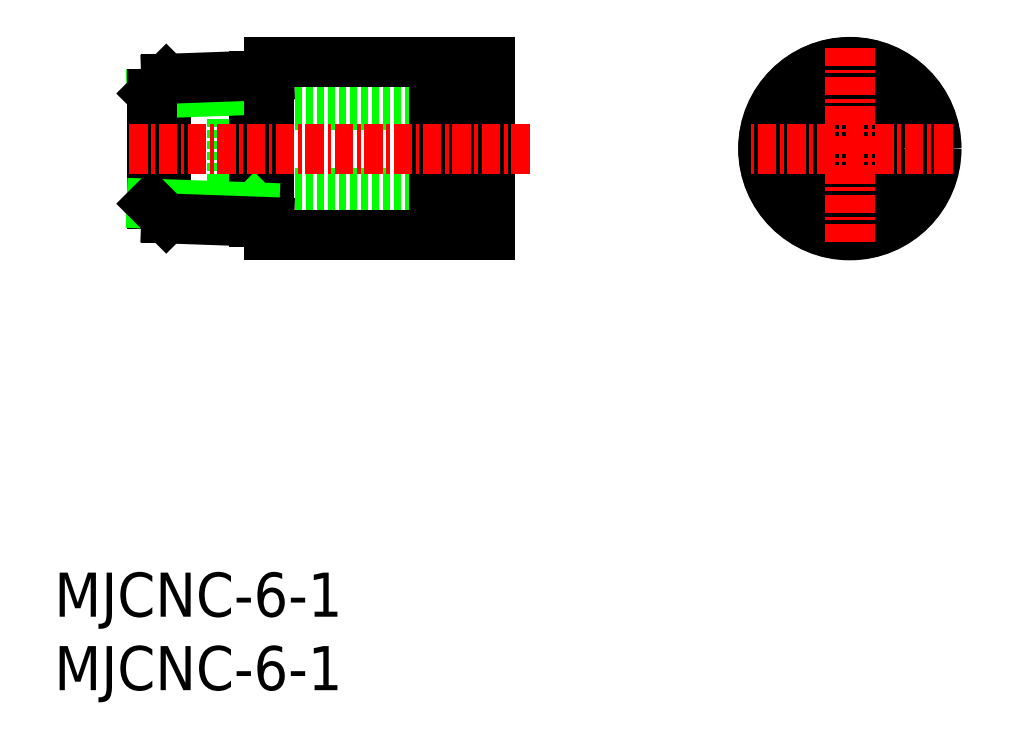
<metadata>
{"format":"dxf","ext":"dxf","renderer":"ezdxf+matplotlib","layout":"modelspace","background":"white","min_lineweight":24,"dpi":150}
</metadata>
<code>
0
SECTION
2
ENTITIES
0
INSERT
8
0
2
*U4
10
0
20
0
30
0
0
INSERT
8
0
2
*U5
10
0
20
0
30
0
0
LINE
8
0
10
29.62
20
33.86
30
0
11
12.12
21
33.86
31
0
0
LINE
8
0
10
29.62
20
39.86
30
0
11
12.12
21
39.86
31
0
0
LINE
8
0
10
12.12
20
33.86
30
0
11
12.12
21
39.86
31
0
0
CIRCLE
8
0
10
54.14
20
36.86
30
0
40
3
0
CIRCLE
8
0
10
54.14
20
36.86
30
0
40
5.875
0
CIRCLE
8
0
10
54.14
20
36.86
30
0
40
5.9
0
LINE
8
0
10
54.14
20
39.17
30
0
11
52.14
21
38.01
31
0
0
LINE
8
0
10
56.14
20
35.7
30
0
11
54.14
21
34.55
31
0
0
LINE
8
0
10
54.14
20
39.17
30
0
11
56.14
21
38.01
31
0
0
LINE
8
0
10
52.14
20
35.7
30
0
11
54.14
21
34.55
31
0
0
LINE
8
0
10
52.14
20
38.01
30
0
11
52.14
21
35.7
31
0
0
LINE
8
0
10
56.14
20
38.01
30
0
11
56.14
21
35.7
31
0
0
LINE
8
0
10
7.62
20
41.61
30
0
11
7.62
21
32.11
31
0
0
LINE
8
0
10
13.62
20
41.82
30
0
11
13.62
21
31.89
31
0
0
LINE
8
0
10
14.62
20
41.86
30
0
11
13.62
21
40.86
31
0
0
LINE
8
0
10
6.62
20
40.61
30
0
11
13.62
21
40.86
31
0
0
LINE
8
0
10
7.62
20
41.61
30
0
11
6.62
21
40.61
31
0
0
LINE
8
0
10
14.62
20
41.86
30
0
11
7.62
21
41.61
31
0
0
LINE
8
0
10
6.62
20
33.11
30
0
11
6.62
21
40.61
31
0
0
LINE
8
0
10
14.62
20
30.96
30
0
11
14.62
21
42.76
31
0
0
LINE
8
0
10
27.52
20
42.36
30
0
11
25.82
21
42.36
31
0
0
LINE
8
0
10
28.52
20
40.31
30
0
11
27.52
21
40.31
31
0
0
LINE
8
0
10
25.82
20
30.96
30
0
11
25.82
21
42.76
31
0
0
LINE
8
0
10
27.52
20
31.36
30
0
11
27.52
21
42.36
31
0
0
LINE
8
0
10
28.52
20
30.98
30
0
11
28.52
21
42.73
31
0
0
LINE
8
0
10
29.62
20
30.98
30
0
11
29.62
21
42.73
31
0
0
LINE
8
0
10
25.82
20
42.76
30
0
11
14.62
21
42.76
31
0
0
LINE
8
0
10
29.62
20
42.73
30
0
11
28.52
21
42.73
31
0
0
LINE
8
0
10
14.62
20
31.86
30
0
11
13.62
21
32.86
31
0
0
LINE
8
0
10
6.62
20
33.11
30
0
11
13.62
21
32.86
31
0
0
LINE
8
0
10
7.62
20
32.11
30
0
11
6.62
21
33.11
31
0
0
LINE
8
0
10
14.62
20
31.86
30
0
11
7.62
21
32.11
31
0
0
LINE
8
CENTER
10
32.35
20
36.86
30
0
11
4.88
21
36.86
31
0
0
LINE
8
CENTER
10
54.14
20
43.72
30
0
11
54.14
21
30.2
31
0
0
LINE
8
CENTER
10
61.13
20
36.86
30
0
11
47.32
21
36.86
31
0
0
LINE
8
0
10
27.52
20
31.36
30
0
11
25.82
21
31.36
31
0
0
LINE
8
0
10
28.52
20
33.41
30
0
11
27.52
21
33.41
31
0
0
LINE
8
0
10
25.82
20
30.96
30
0
11
14.62
21
30.96
31
0
0
LINE
8
0
10
29.62
20
30.98
30
0
11
28.52
21
30.98
31
0
0
ENDSEC
0
EOF

</code>
